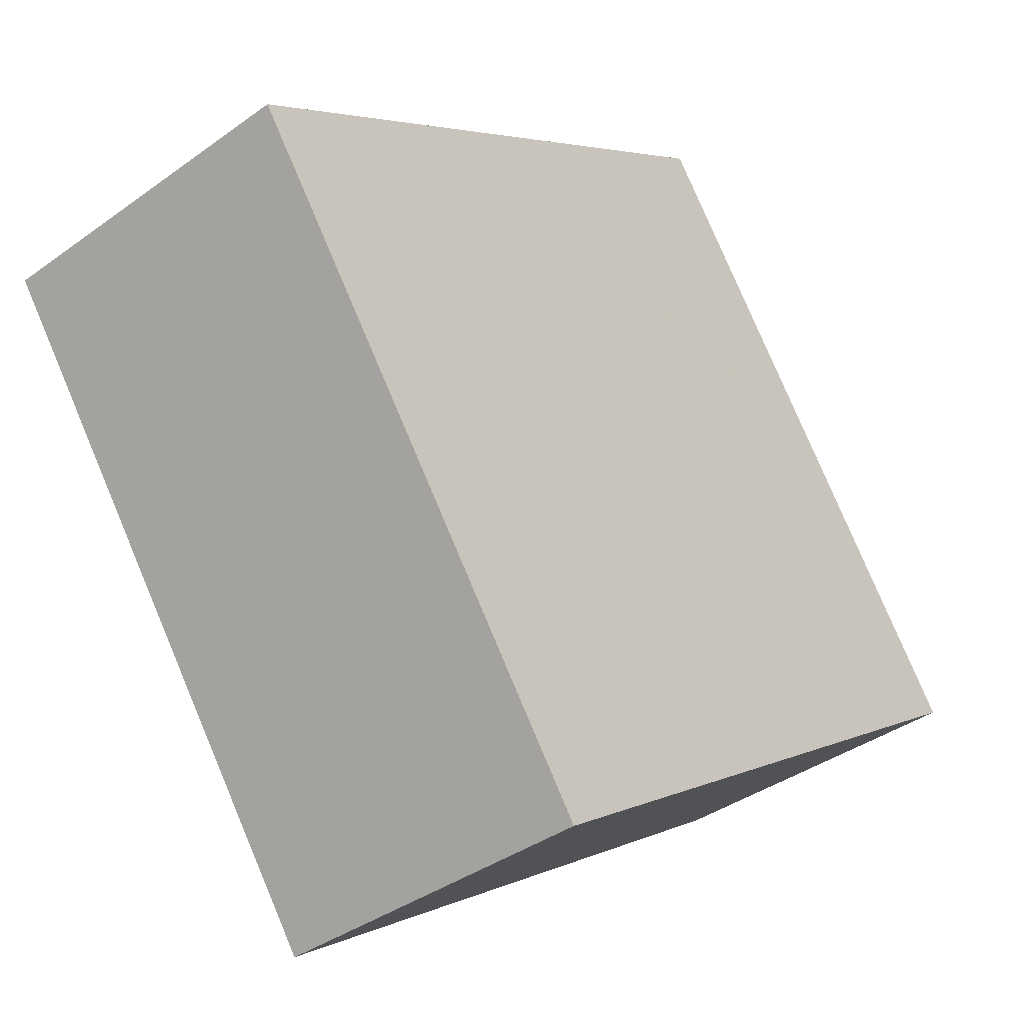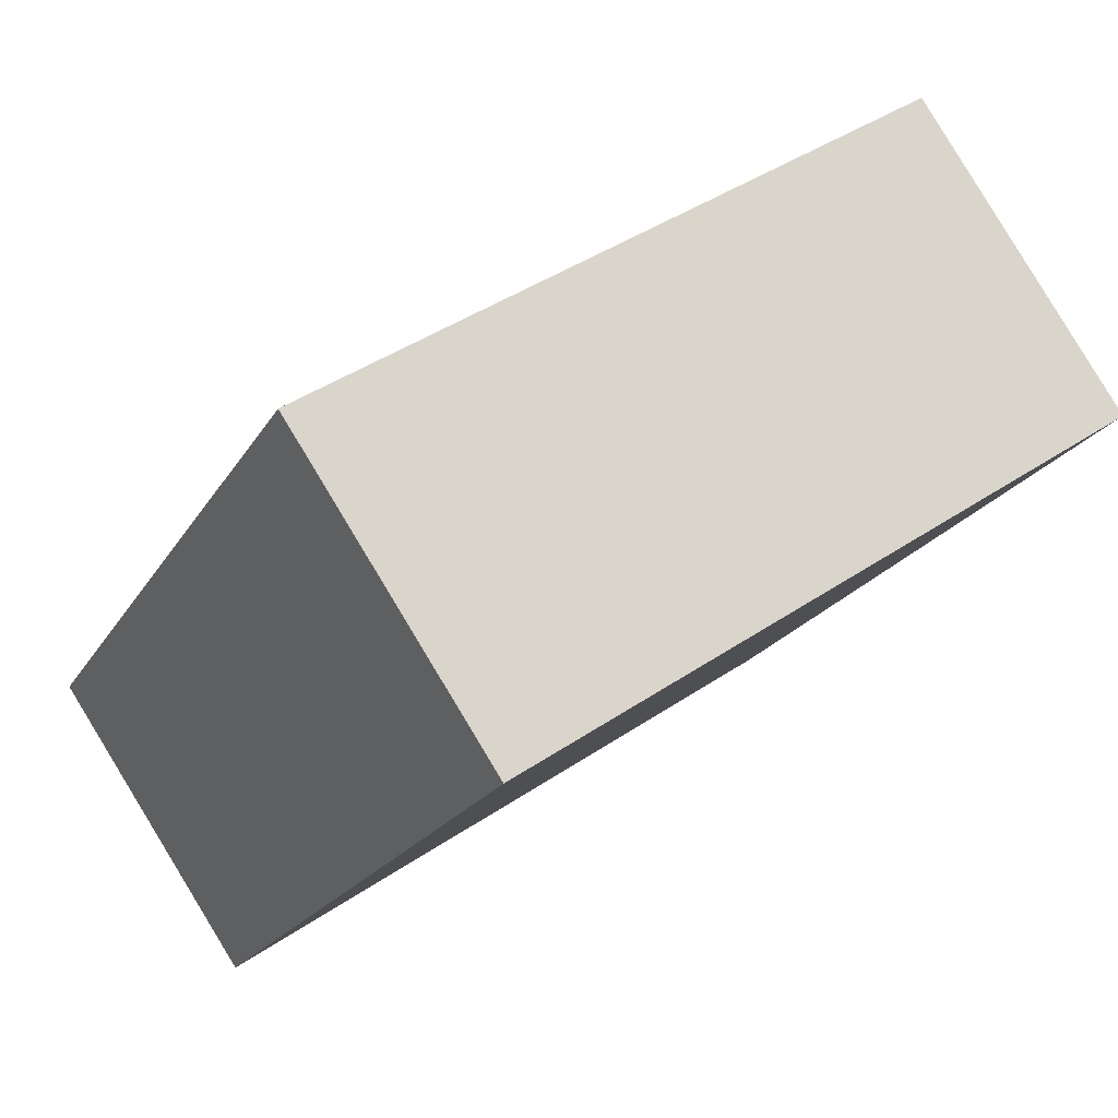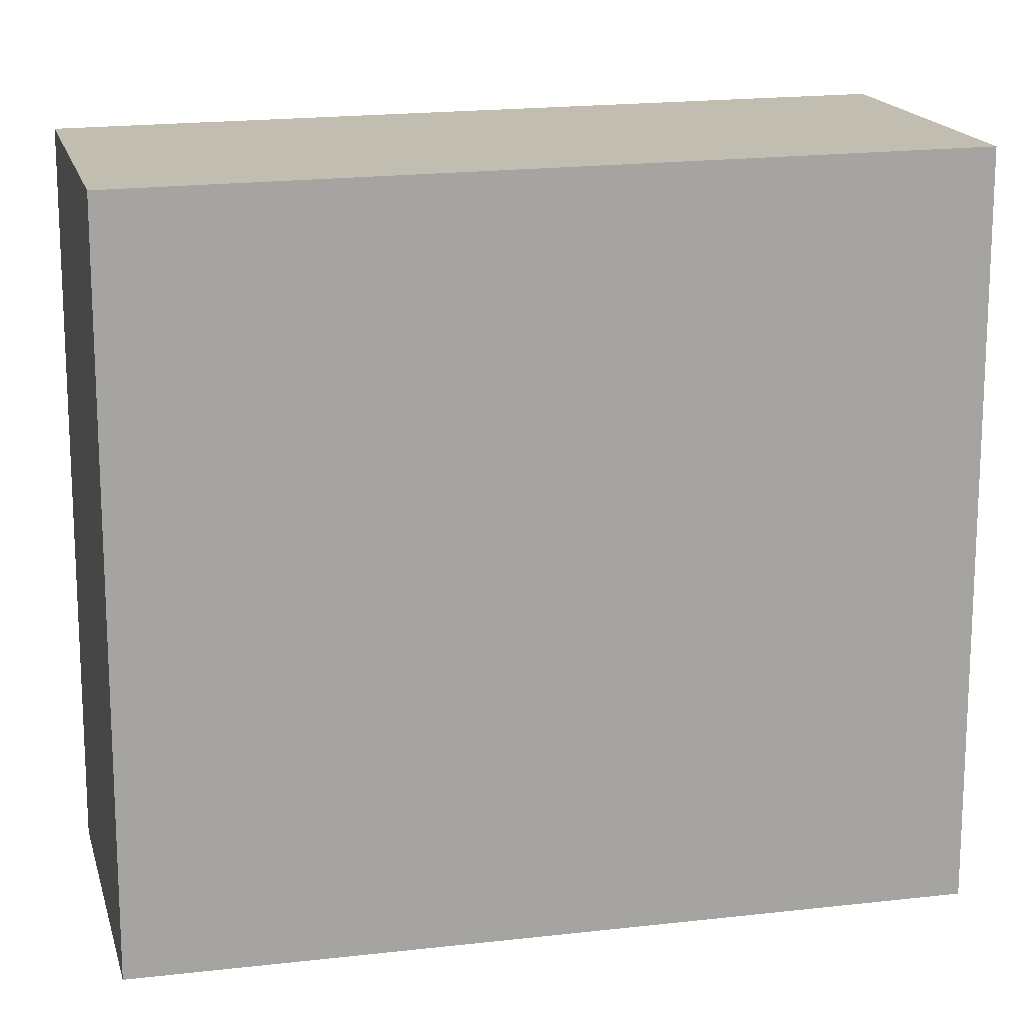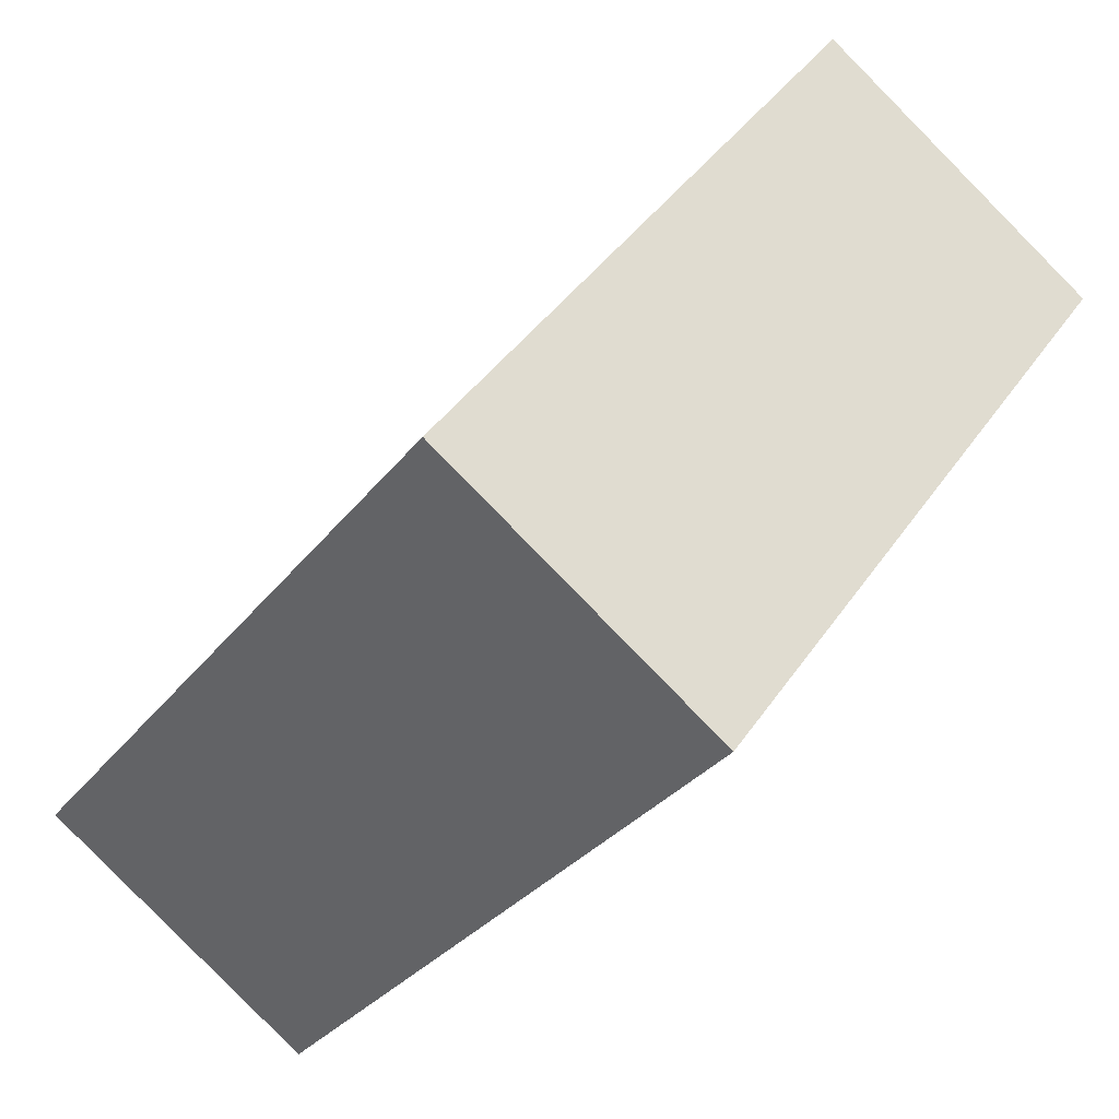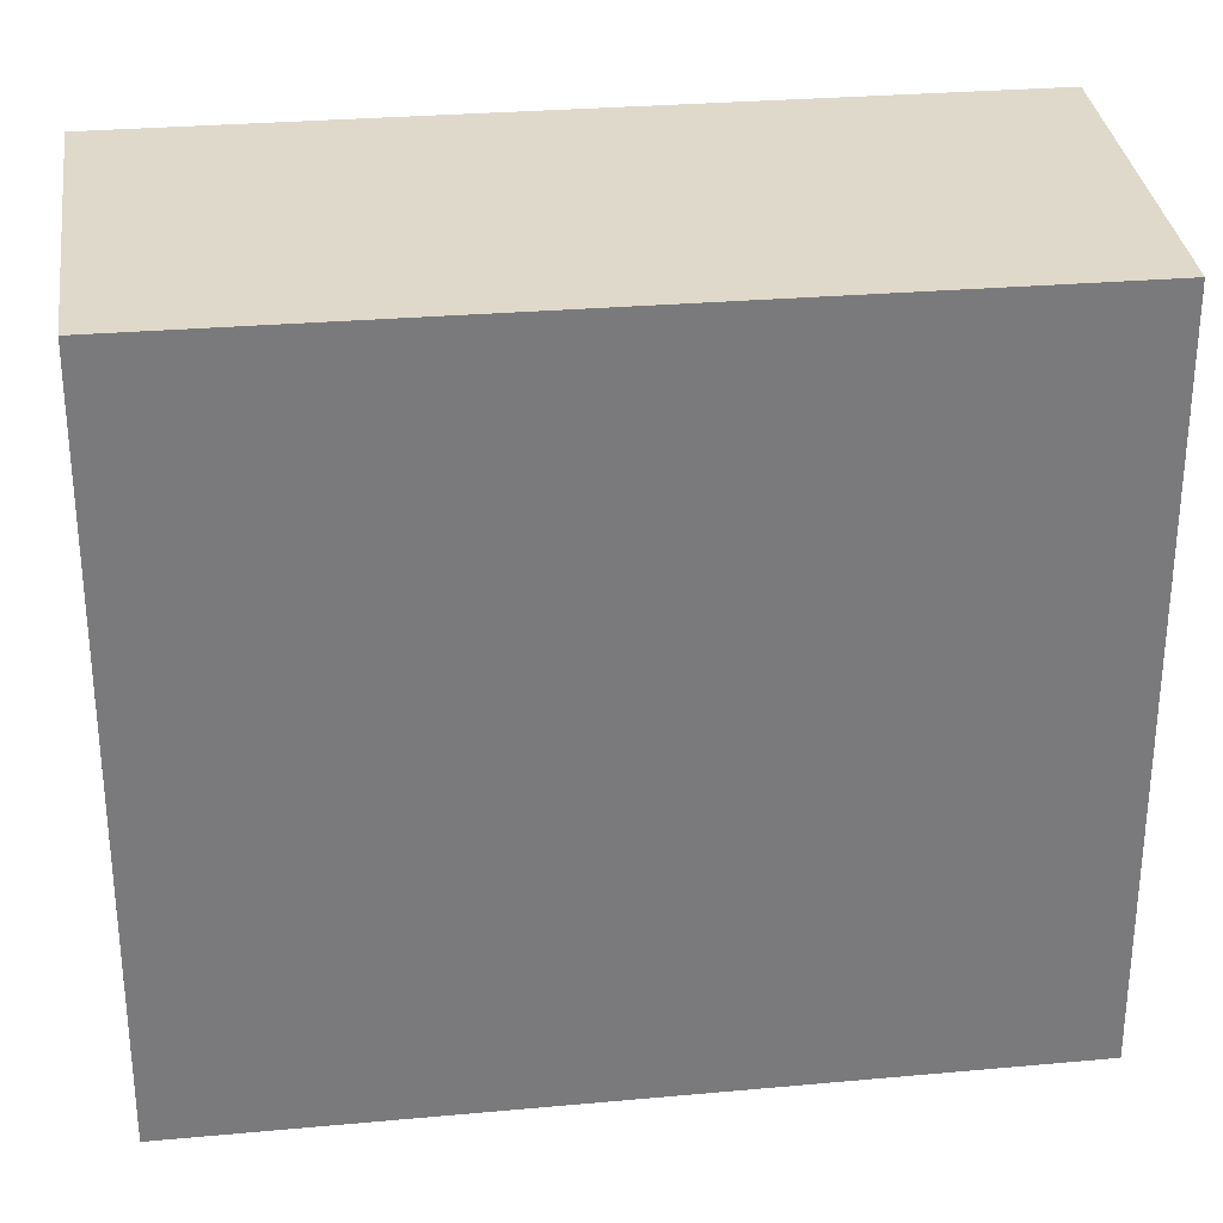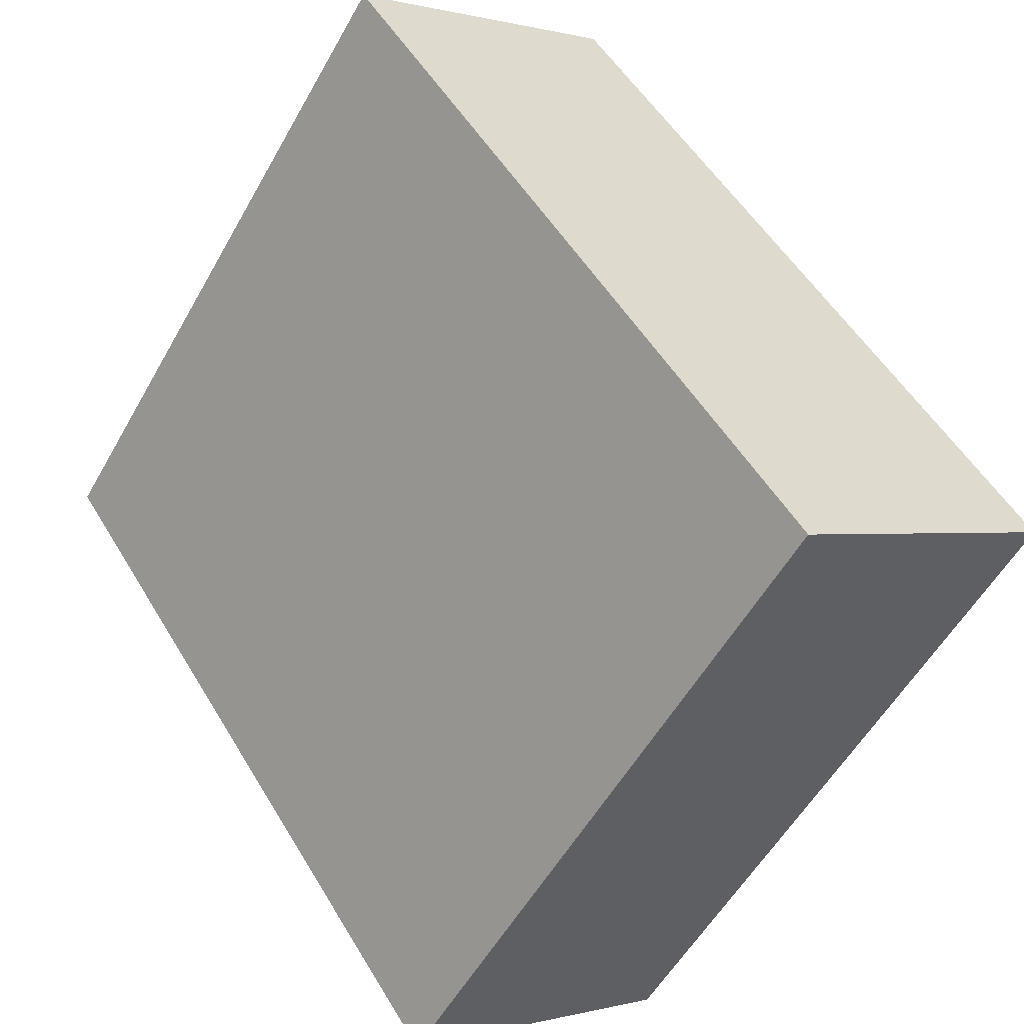
<metadata>
{"format":"obj","ext":"obj","renderer":"f3d","projection":"perspective","resolution":1024,"background":"white","views":[{"elev":78.8,"azim":-22.9,"up":"+Y"},{"elev":41.8,"azim":-129.5,"up":"+Y"},{"elev":16.7,"azim":-68.1,"up":"+Z"},{"elev":40.3,"azim":-149.4,"up":"+Y"},{"elev":32.2,"azim":117.7,"up":"+Z"},{"elev":-55.3,"azim":-29.0,"up":"+Y"}]}
</metadata>
<code>
v -2312 -1404 8.876
v -2308 -1401 8.874
v -2303 -1410 8.963
v -2306 -1412 8.965
v -2308 -1401 8.874
v -2303 -1410 8.963
v -2308 -1401 8.874
v -2308 -1401 8.874
v -2311 -1403 8.876
v -2312 -1404 8.876
v -2307 -1410 8.946
v -2306 -1412 8.964
v -2303 -1409 8.962
v -2303 -1409 8.962
v -2312 -1404 8.876
v -2312 -1404 8.876
v -2312 -1404 0
v -2312 -1404 0
v -2308 -1401 8.874
v -2308 -1401 8.874
v -2308 -1401 1.776e-15
v -2308 -1401 0
v -2303 -1410 8.963
v -2303 -1410 8.963
v -2303 -1410 0
v -2303 -1410 0
v -2306 -1412 8.964
v -2306 -1412 8.965
v -2306 -1412 0
v -2306 -1412 0
v -2308 -1401 8.874
v -2308 -1401 8.874
v -2308 -1401 0
v -2308 -1401 1.776e-15
v -2306 -1412 8.965
v -2303 -1410 8.963
v -2303 -1410 0
v -2306 -1412 0
v -2303 -1409 8.962
v -2308 -1401 8.874
v -2308 -1401 0
v -2303 -1409 0
v -2308 -1401 8.874
v -2311 -1403 8.876
v -2311 -1403 0
v -2308 -1401 0
v -2311 -1403 8.876
v -2312 -1404 8.876
v -2312 -1404 0
v -2311 -1403 0
v -2312 -1404 8.876
v -2307 -1410 8.946
v -2307 -1410 0
v -2312 -1404 0
v -2307 -1410 8.946
v -2306 -1412 8.964
v -2306 -1412 0
v -2307 -1410 0
v -2303 -1410 8.963
v -2303 -1409 8.962
v -2303 -1409 0
v -2303 -1410 0
v -2312 -1404 0
v -2308 -1401 0
v -2303 -1410 0
v -2306 -1412 0
f 9 5 8
f 8 5 2 7
f 14 3 6 13
f 11 1 10
f 13 6 4 12
f 12 11 10 9 8 13
f 13 8 7 14
f 16 17 18 15
f 20 21 22 19
f 24 25 26 23
f 28 29 30 27
f 32 33 34 31
f 36 37 38 35
f 40 41 42 39
f 44 45 46 43
f 48 49 50 47
f 52 53 54 51
f 56 57 58 55
f 60 61 62 59
f 64 65 66 63

</code>
